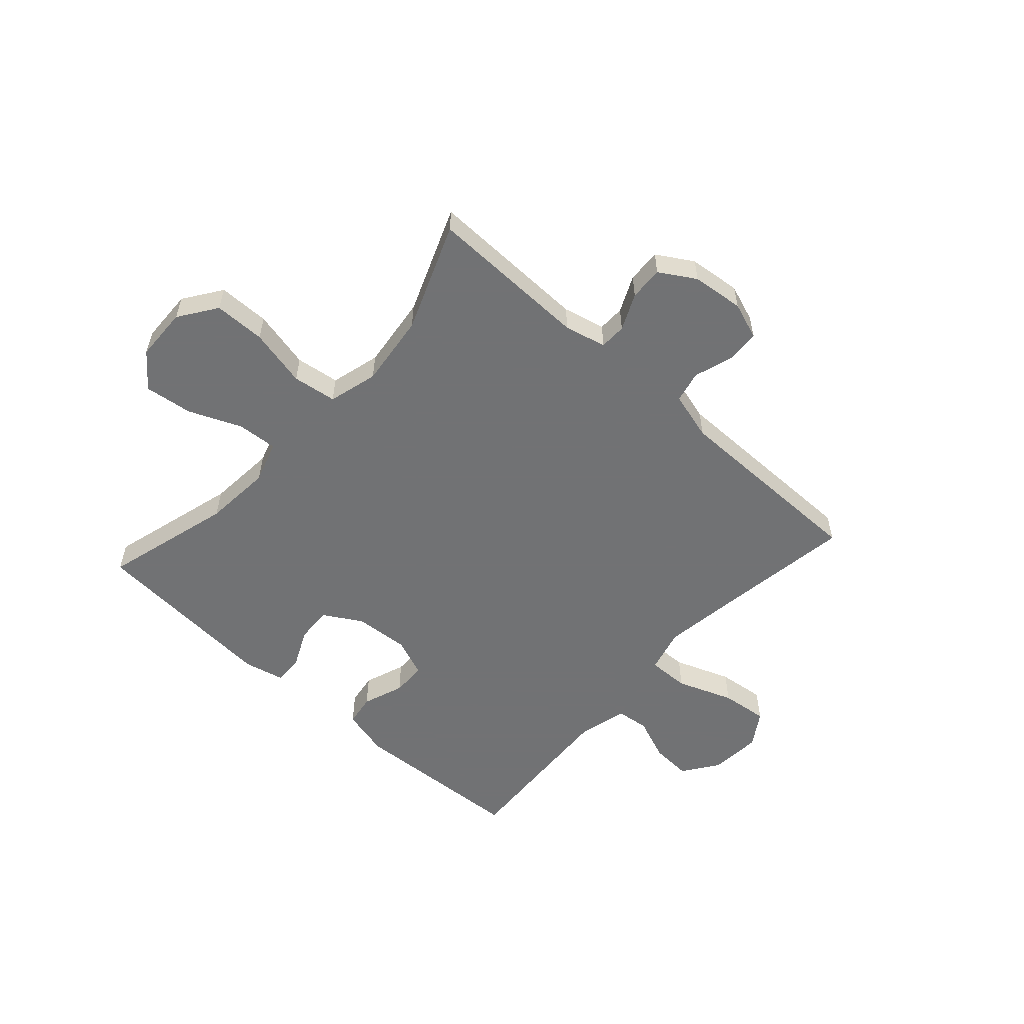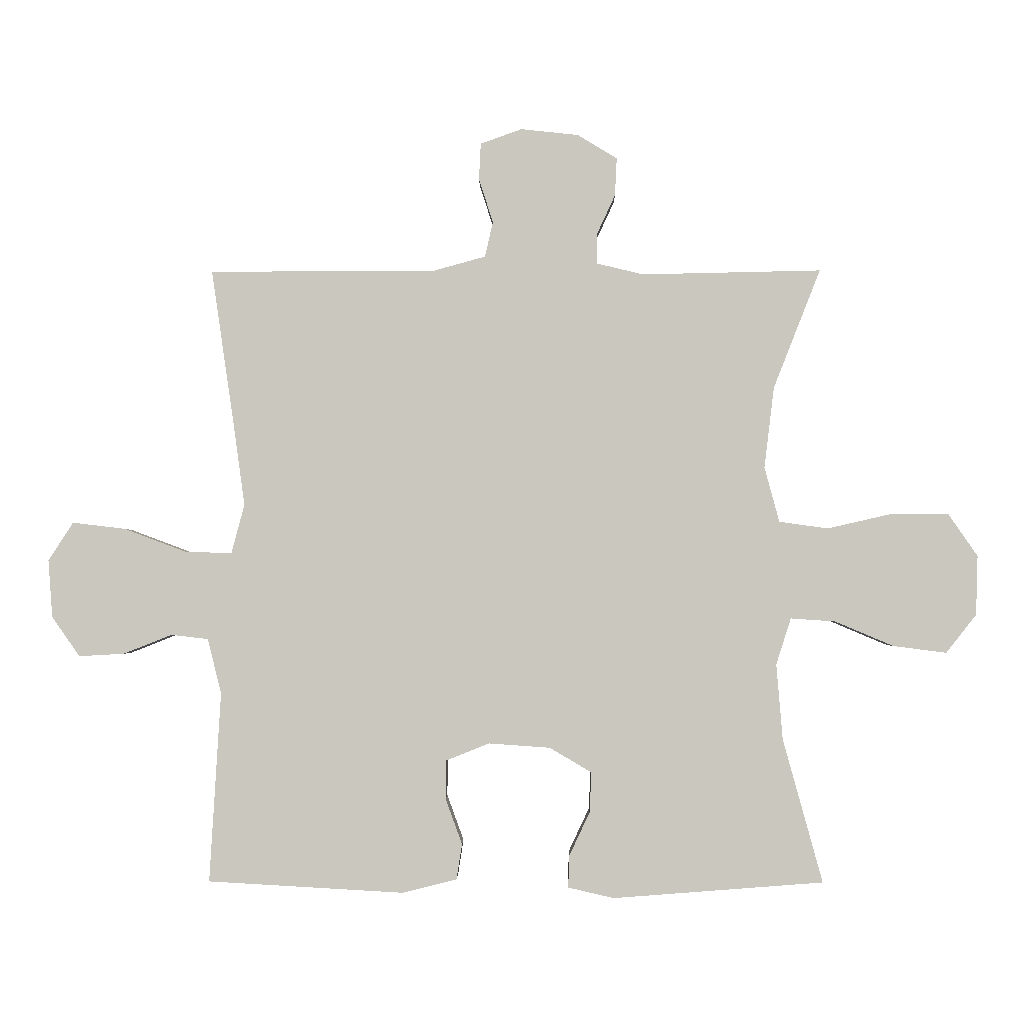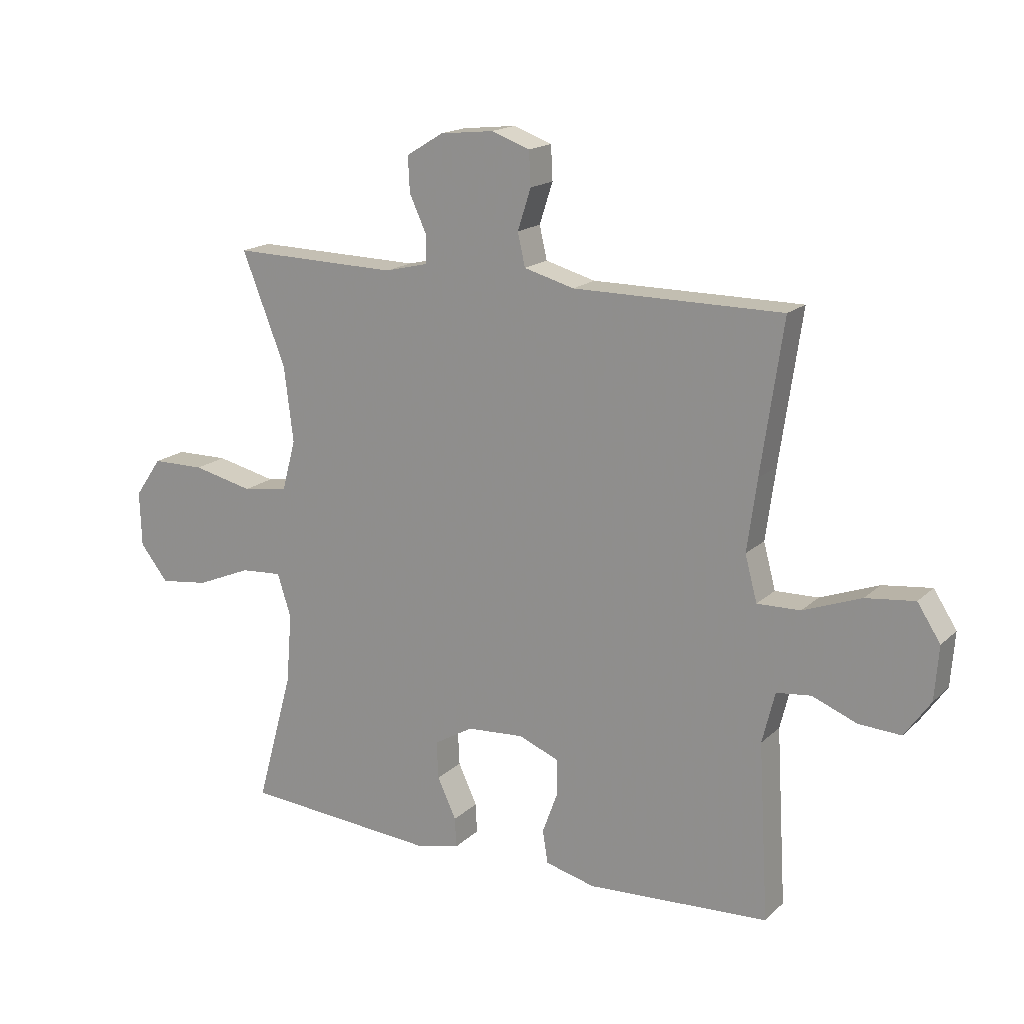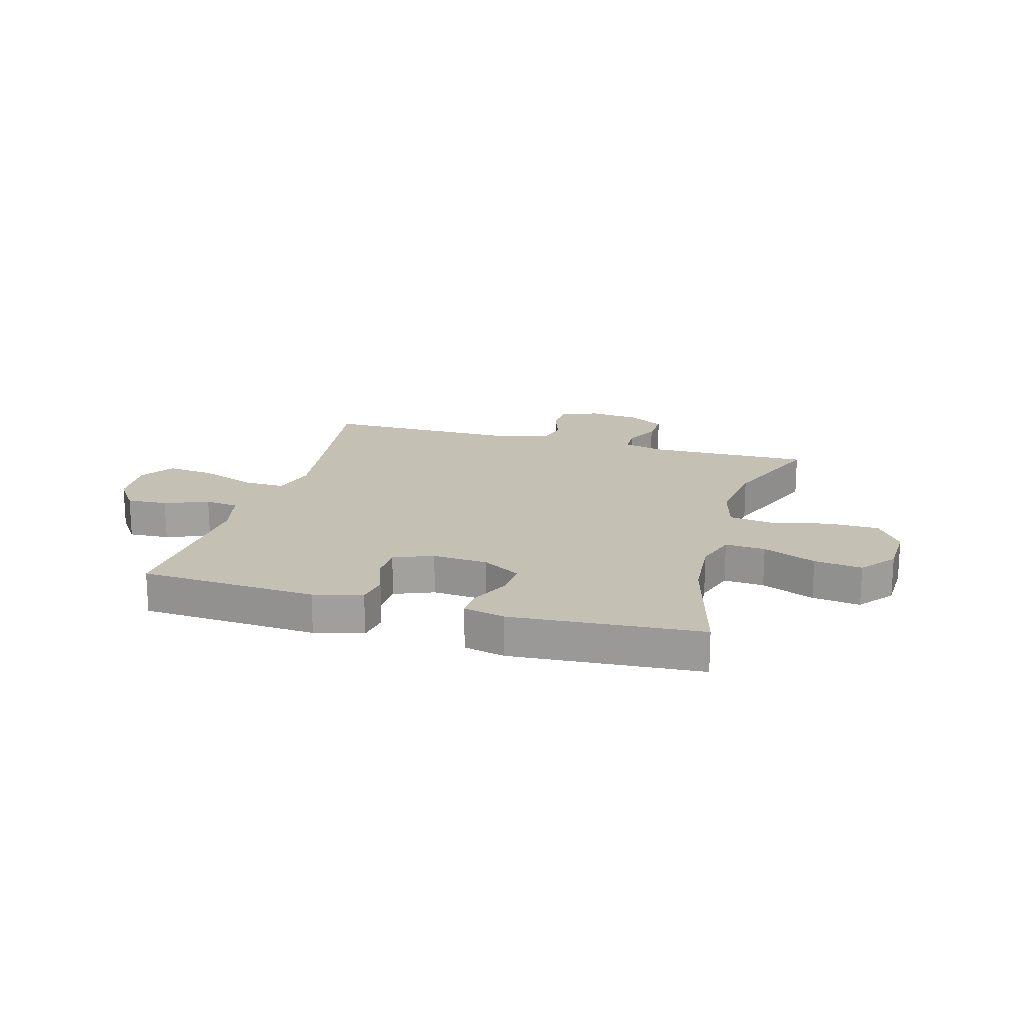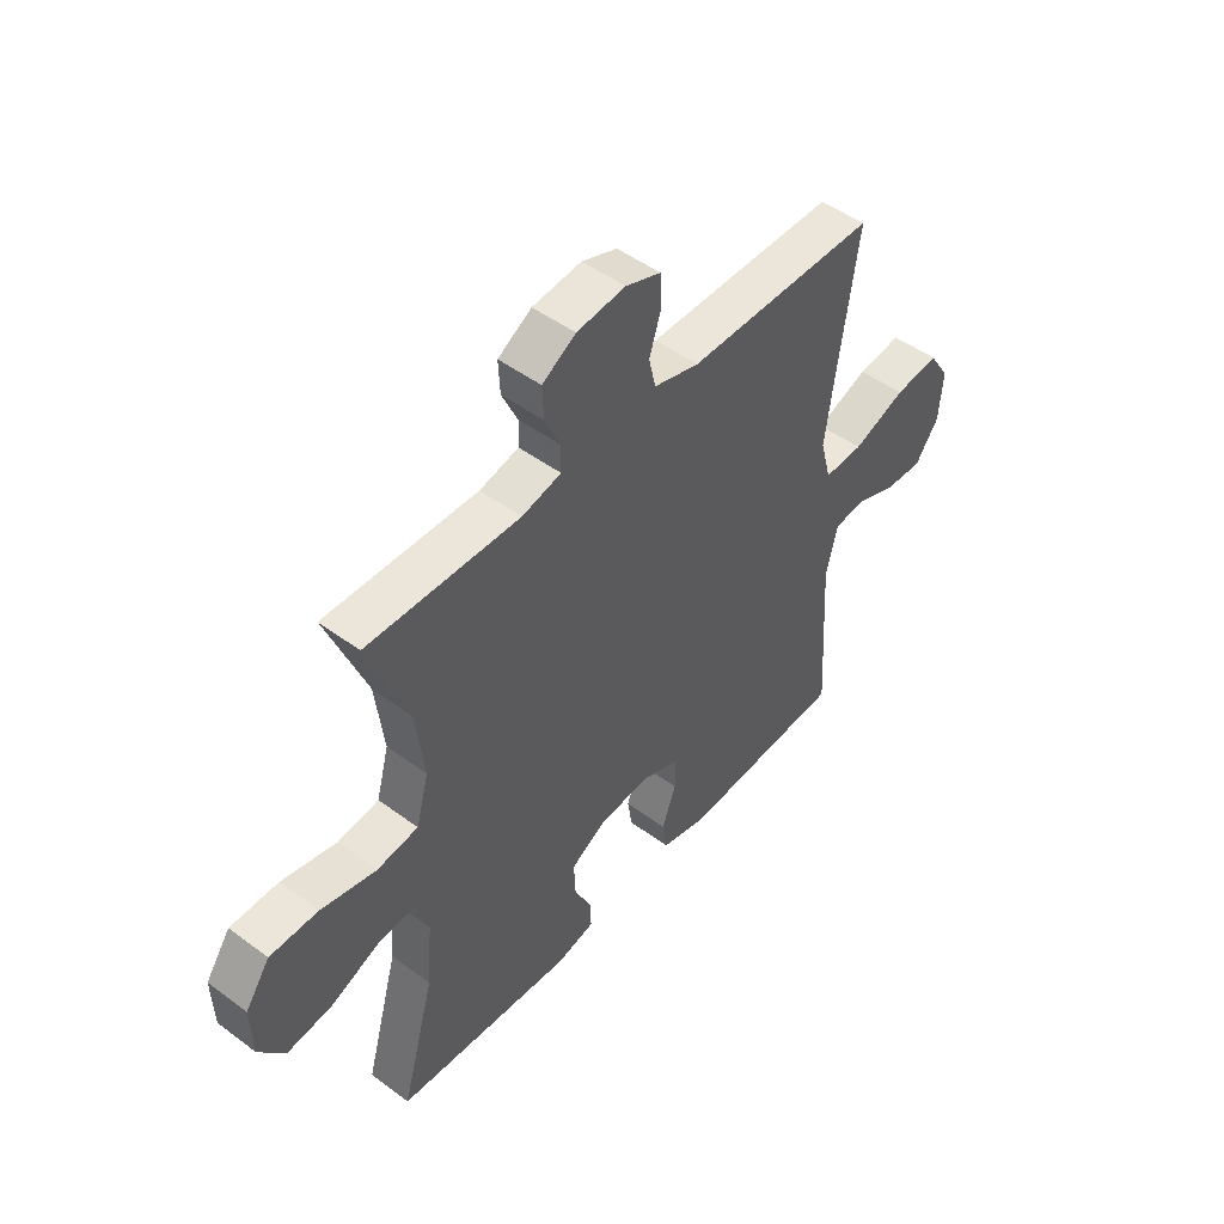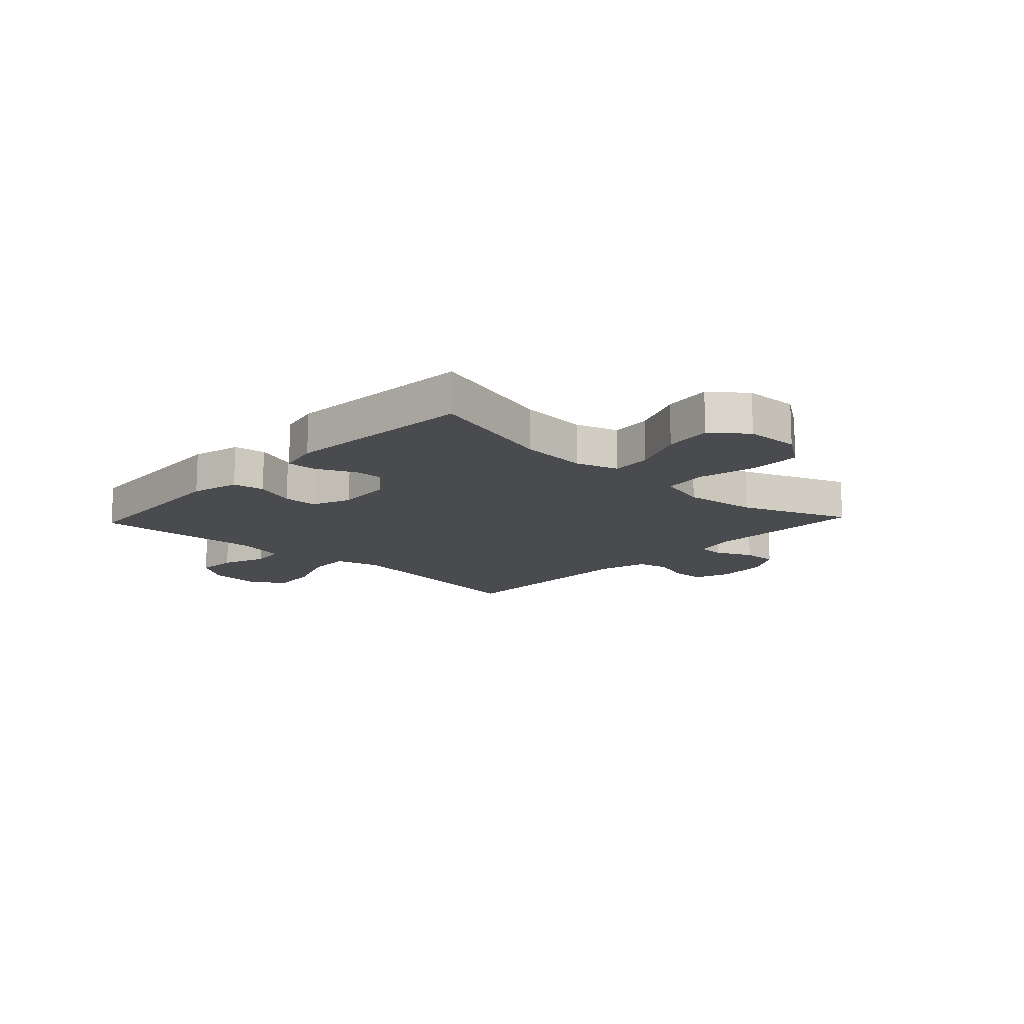
<metadata>
{"format":"obj","ext":"obj","renderer":"f3d","projection":"perspective","resolution":1024,"background":"white","views":[{"elev":-55.6,"azim":-42.1,"up":"+Y"},{"elev":-2.1,"azim":-179.2,"up":"+Z"},{"elev":17.1,"azim":30.2,"up":"+Z"},{"elev":18.4,"azim":-164.1,"up":"+Y"},{"elev":48.4,"azim":-50.3,"up":"+Z"},{"elev":-14.0,"azim":-133.1,"up":"+Y"}]}
</metadata>
<code>
v -0.5 0.07 -0.5
v -0.436 0.07 -0.268
v -0.426 0.07 -0.146
v -0.45 0.07 -0.071
v -0.522 0.07 -0.076
v -0.617 0.07 -0.116
v -0.703 0.07 -0.127
v -0.752 0.07 -0.065
v -0.755 0.07 0.031
v -0.708 0.07 0.099
v -0.616 0.07 0.1
v -0.511 0.07 0.076
v -0.432 0.07 0.087
v -0.408 0.07 0.176
v -0.424 0.07 0.307
v -0.5 0.07 0.5
v -0.21 0.07 0.494
v -0.135 0.07 0.512
v -0.134 0.07 0.56
v -0.164 0.07 0.625
v -0.167 0.07 0.686
v -0.103 0.07 0.725
v -0.01 0.07 0.735
v 0.057 0.07 0.711
v 0.06 0.07 0.652
v 0.037 0.07 0.581
v 0.05 0.07 0.524
v 0.137 0.07 0.5
v 0.5 0.07 0.5
v 0.462 0.07 0.239
v 0.445 0.07 0.115
v 0.466 0.07 0.036
v 0.541 0.07 0.038
v 0.642 0.07 0.076
v 0.727 0.07 0.086
v 0.767 0.07 0.024
v 0.76 0.07 -0.069
v 0.715 0.07 -0.133
v 0.642 0.07 -0.129
v 0.564 0.07 -0.098
v 0.504 0.07 -0.105
v 0.482 0.07 -0.194
v 0.5 0.07 -0.5
v 0.183 0.07 -0.518
v 0.096 0.07 -0.496
v 0.087 0.07 -0.439
v 0.114 0.07 -0.365
v 0.113 0.07 -0.303
v 0.043 0.07 -0.275
v -0.056 0.07 -0.282
v -0.124 0.07 -0.322
v -0.121 0.07 -0.387
v -0.088 0.07 -0.457
v -0.086 0.07 -0.509
v -0.16 0.07 -0.526
v -0.5 0 -0.5
v -0.436 0 -0.268
v -0.426 0 -0.146
v -0.45 0 -0.071
v -0.522 0 -0.076
v -0.617 0 -0.116
v -0.703 0 -0.127
v -0.752 0 -0.065
v -0.755 0 0.031
v -0.708 0 0.099
v -0.616 0 0.1
v -0.511 0 0.076
v -0.432 0 0.087
v -0.408 0 0.176
v -0.424 0 0.307
v -0.5 0 0.5
v -0.21 0 0.494
v -0.135 0 0.512
v -0.134 0 0.56
v -0.164 0 0.625
v -0.167 0 0.686
v -0.103 0 0.725
v -0.01 0 0.735
v 0.057 0 0.711
v 0.06 0 0.652
v 0.037 0 0.581
v 0.05 0 0.524
v 0.137 0 0.5
v 0.5 0 0.5
v 0.462 0 0.239
v 0.445 0 0.115
v 0.466 0 0.036
v 0.541 0 0.038
v 0.642 0 0.076
v 0.727 0 0.086
v 0.767 0 0.024
v 0.76 0 -0.069
v 0.715 0 -0.133
v 0.642 0 -0.129
v 0.564 0 -0.098
v 0.504 0 -0.105
v 0.482 0 -0.194
v 0.5 0 -0.5
v 0.183 0 -0.518
v 0.096 0 -0.496
v 0.087 0 -0.439
v 0.114 0 -0.365
v 0.113 0 -0.303
v 0.043 0 -0.275
v -0.056 0 -0.282
v -0.124 0 -0.322
v -0.121 0 -0.387
v -0.088 0 -0.457
v -0.086 0 -0.509
v -0.16 0 -0.526
f 55 1 2
f 54 55 2
f 53 54 2
f 52 53 2
f 51 52 2 3
f 50 51 3 4
f 49 50 4
f 48 49 4
f 45 46 47
f 44 45 47
f 43 44 47
f 42 43 47
f 41 42 47 48
f 38 39 40
f 37 38 40
f 36 37 40
f 35 36 40
f 34 35 40
f 33 34 40
f 32 33 40 41
f 28 29 30
f 27 28 30 31
f 24 25 26
f 23 24 26
f 22 23 26
f 21 22 26
f 20 21 26
f 19 20 26
f 18 19 26 27
f 27 31 32
f 18 27 32
f 17 18 32
f 10 11 12
f 9 10 12
f 8 9 12
f 7 8 12
f 6 7 12
f 5 6 12
f 4 5 12 13
f 48 4 13 14
f 32 41 48
f 17 32 48
f 16 17 48
f 15 16 48
f 14 15 48
f 57 56 110
f 57 110 109
f 57 109 108
f 57 108 107
f 58 57 107 106
f 59 58 106 105
f 59 105 104
f 59 104 103
f 102 101 100
f 102 100 99
f 102 99 98
f 102 98 97
f 103 102 97 96
f 95 94 93
f 95 93 92
f 95 92 91
f 95 91 90
f 95 90 89
f 95 89 88
f 96 95 88 87
f 85 84 83
f 86 85 83 82
f 81 80 79
f 81 79 78
f 81 78 77
f 81 77 76
f 81 76 75
f 81 75 74
f 82 81 74 73
f 87 86 82
f 87 82 73
f 87 73 72
f 67 66 65
f 67 65 64
f 67 64 63
f 67 63 62
f 67 62 61
f 67 61 60
f 68 67 60 59
f 69 68 59 103
f 103 96 87
f 103 87 72
f 103 72 71
f 103 71 70
f 103 70 69
f 1 56 57 2
f 2 57 58 3
f 3 58 59 4
f 4 59 60 5
f 5 60 61 6
f 6 61 62 7
f 7 62 63 8
f 8 63 64 9
f 9 64 65 10
f 10 65 66 11
f 11 66 67 12
f 12 67 68 13
f 13 68 69 14
f 14 69 70 15
f 15 70 71 16
f 16 71 72 17
f 17 72 73 18
f 18 73 74 19
f 19 74 75 20
f 20 75 76 21
f 21 76 77 22
f 22 77 78 23
f 23 78 79 24
f 24 79 80 25
f 25 80 81 26
f 26 81 82 27
f 27 82 83 28
f 28 83 84 29
f 29 84 85 30
f 30 85 86 31
f 31 86 87 32
f 32 87 88 33
f 33 88 89 34
f 34 89 90 35
f 35 90 91 36
f 36 91 92 37
f 37 92 93 38
f 38 93 94 39
f 39 94 95 40
f 40 95 96 41
f 41 96 97 42
f 42 97 98 43
f 43 98 99 44
f 44 99 100 45
f 45 100 101 46
f 46 101 102 47
f 47 102 103 48
f 48 103 104 49
f 49 104 105 50
f 50 105 106 51
f 51 106 107 52
f 52 107 108 53
f 53 108 109 54
f 54 109 110 55
f 55 110 56 1

</code>
